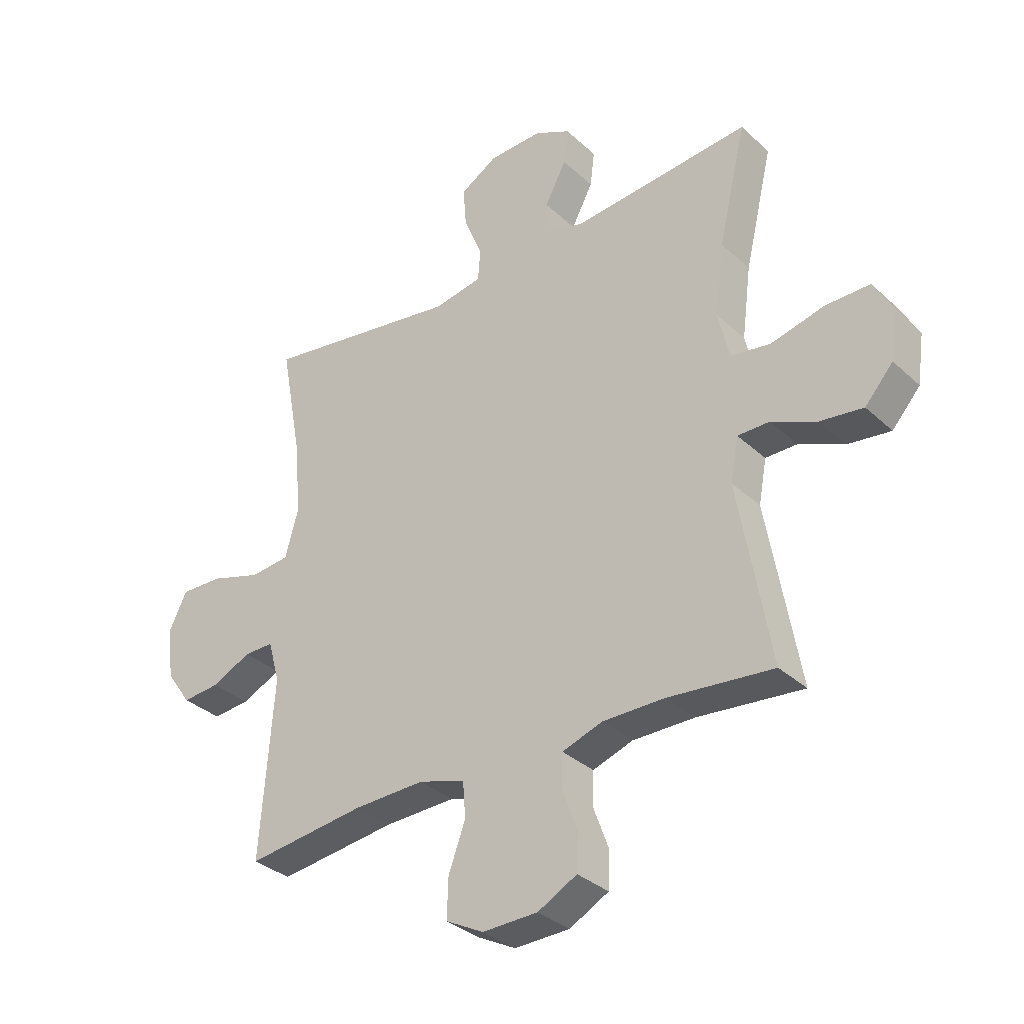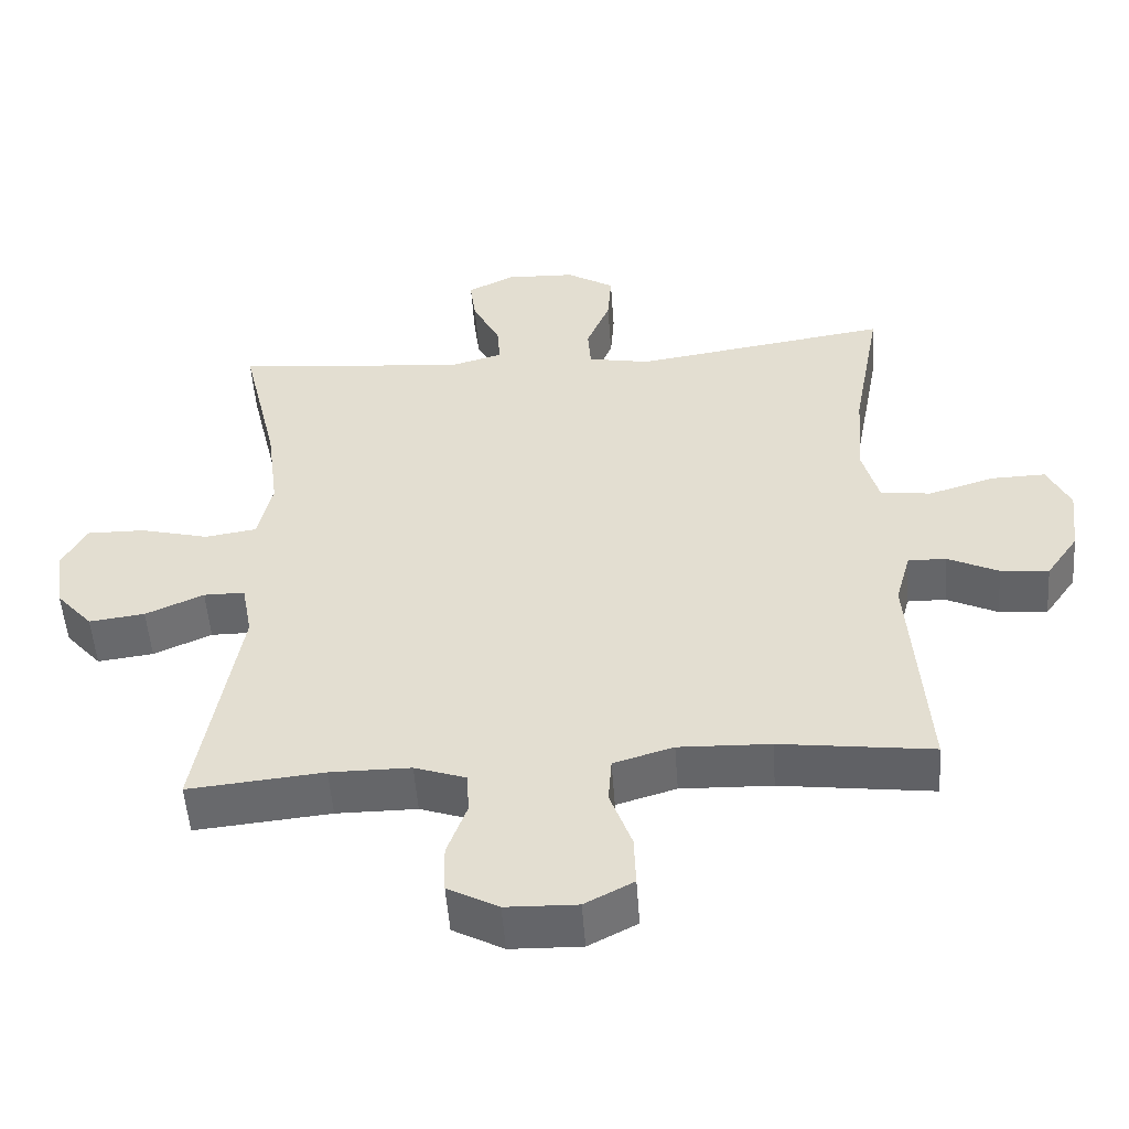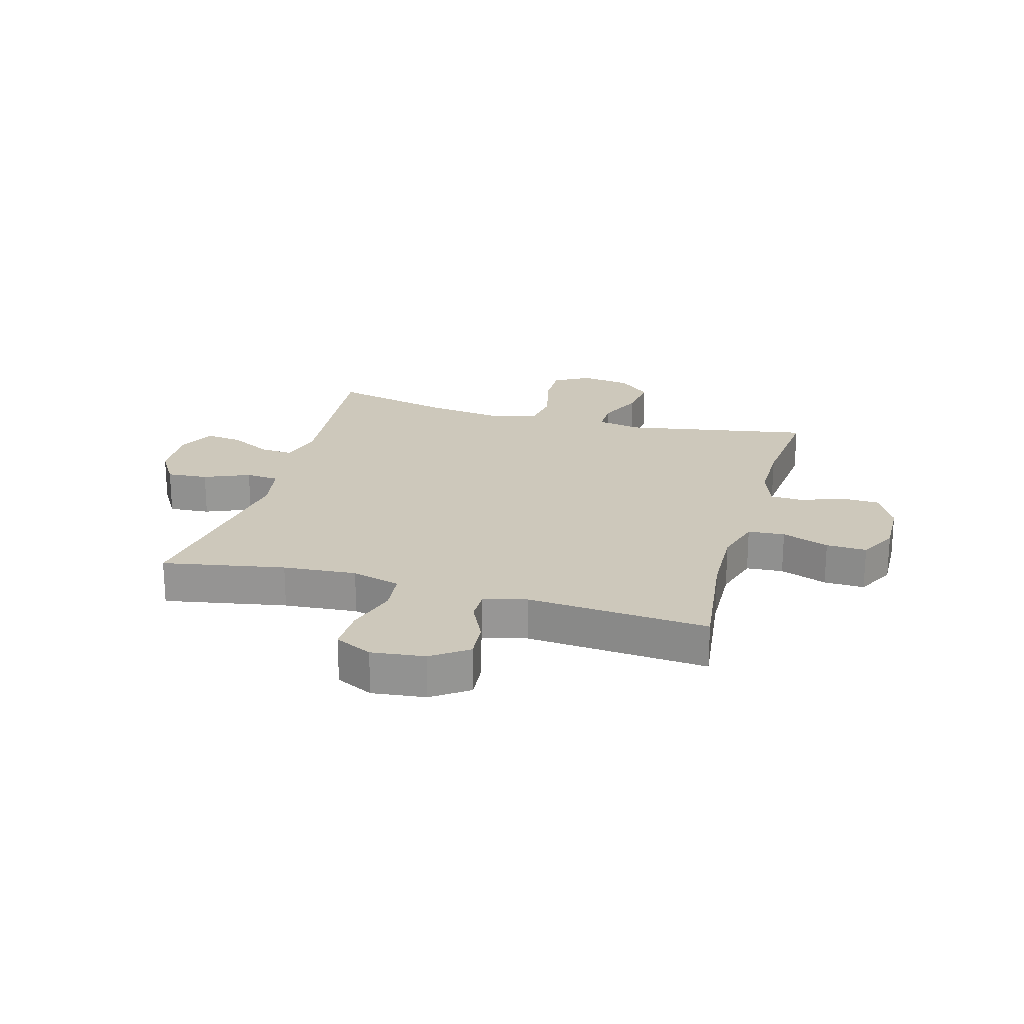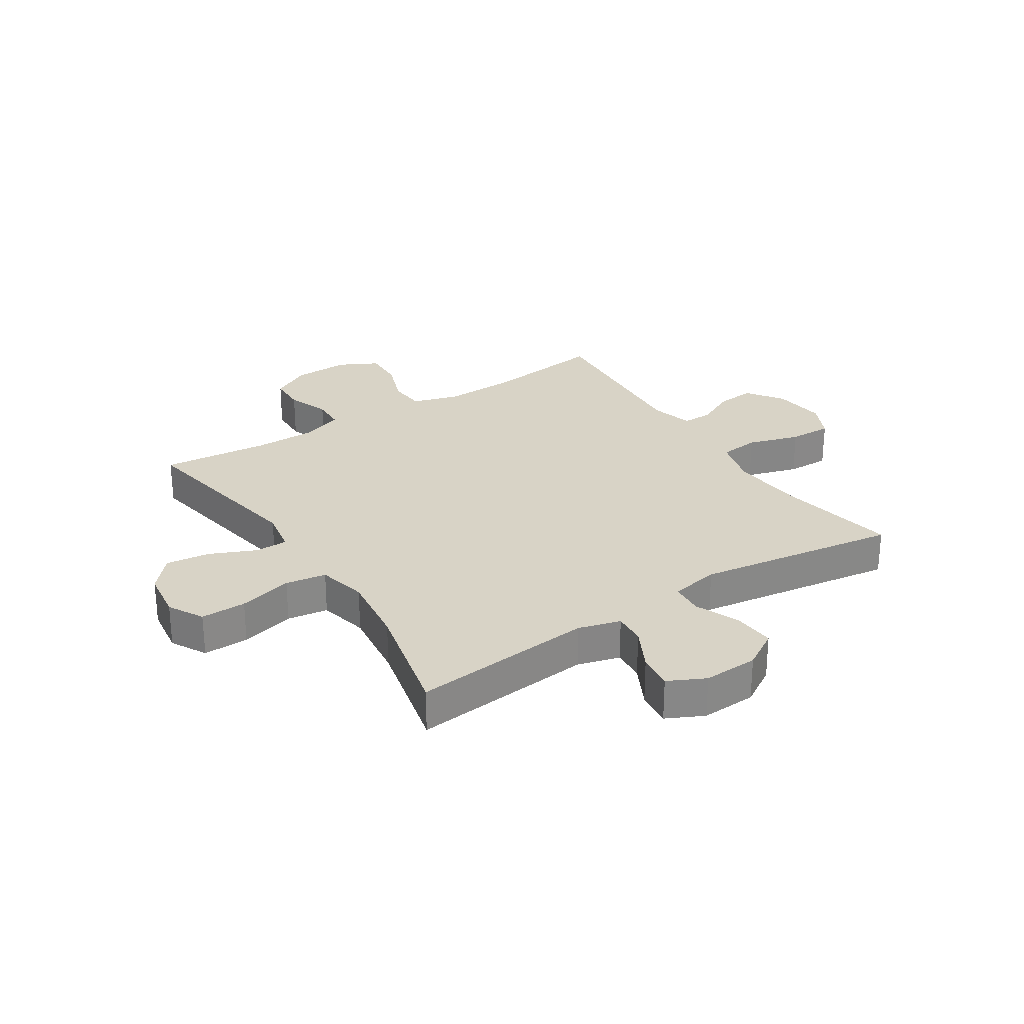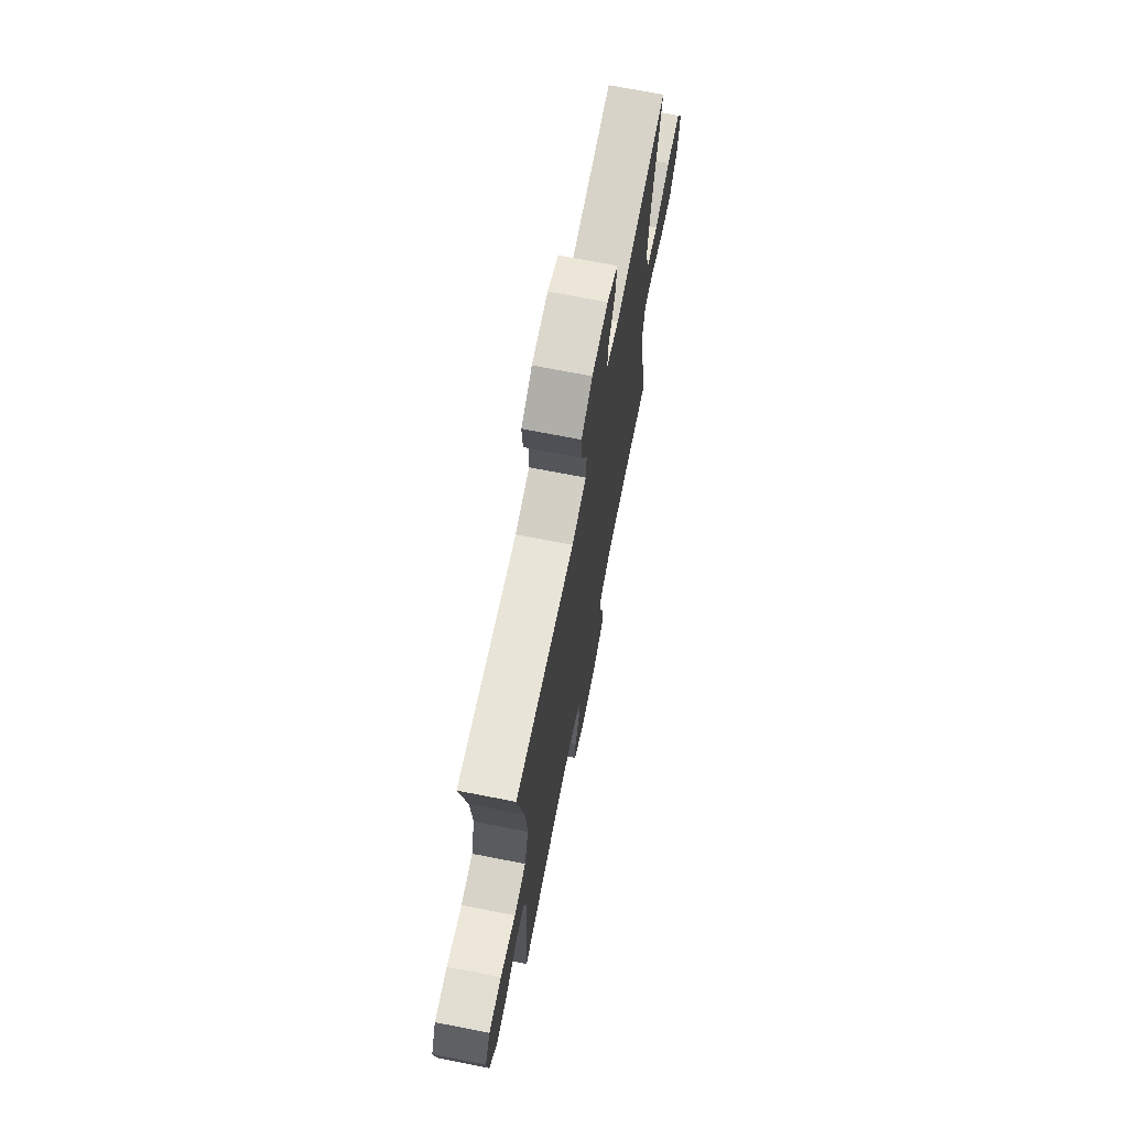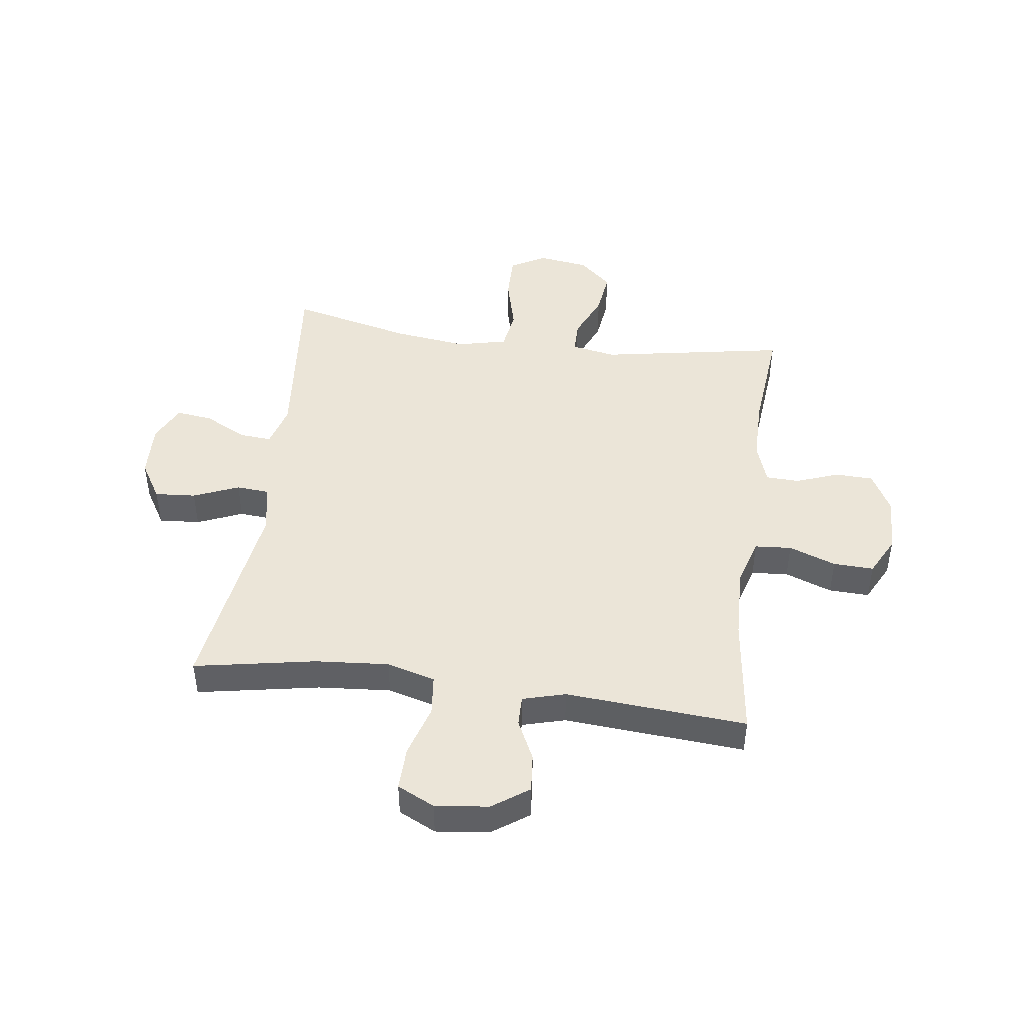
<metadata>
{"format":"obj","ext":"obj","renderer":"f3d","projection":"perspective","resolution":1024,"background":"white","views":[{"elev":-33.2,"azim":-141.3,"up":"+Z"},{"elev":-51.9,"azim":4.1,"up":"+Z"},{"elev":22.0,"azim":105.6,"up":"+Y"},{"elev":27.9,"azim":-33.0,"up":"+Y"},{"elev":70.4,"azim":101.1,"up":"+Z"},{"elev":46.0,"azim":97.6,"up":"+Y"}]}
</metadata>
<code>
o path1220
v 0.4735 0.0375 -0.1627
v 0.4946 0.0375 -0.08587
v 0.5489 0.0375 -0.08648
v 0.6209 0.0375 -0.1211
v 0.6894 0.0375 -0.1271
v 0.7348 0.0375 -0.0623
v 0.746 0.0375 0.03357
v 0.7137 0.0375 0.1004
v 0.6364 0.0375 0.09839
v 0.5432 0.0375 0.06989
v 0.4712 0.0375 0.07757
v 0.4471 0.0375 0.1646
v 0.4575 0.0375 0.2958
v 0.4978 0.0375 0.5142
v 0.1347 0.0375 0.4593
v 0.04609 0.0375 0.4757
v 0.04159 0.0375 0.5351
v 0.07534 0.0375 0.6162
v 0.08082 0.0375 0.6896
v 0.01321 0.0375 0.7307
v -0.08557 0.0375 0.7348
v -0.1519 0.0375 0.7019
v -0.1436 0.0375 0.6368
v -0.1046 0.0375 0.5619
v -0.1002 0.0375 0.5039
v -0.1759 0.0375 0.4825
v -0.5041 0.0375 0.5142
v -0.4527 0.0375 0.2968
v -0.4359 0.0375 0.1655
v -0.4563 0.0375 0.07673
v -0.5296 0.0375 0.06527
v -0.627 0.0375 0.09003
v -0.7089 0.0375 0.09101
v -0.7435 0.0375 0.02777
v -0.731 0.0375 -0.0618
v -0.6796 0.0375 -0.1202
v -0.6005 0.0375 -0.1101
v -0.518 0.0375 -0.07377
v -0.4598 0.0375 -0.07383
v -0.4451 0.0375 -0.1534
v -0.5041 0.0375 -0.4875
v -0.312 0.0375 -0.4689
v -0.1976 0.0375 -0.4689
v -0.1239 0.0375 -0.4942
v -0.1218 0.0375 -0.5539
v -0.1496 0.0375 -0.63
v -0.1475 0.0375 -0.6978
v -0.07559 0.0375 -0.7364
v 0.02535 0.0375 -0.7391
v 0.09458 0.0375 -0.703
v 0.09211 0.0375 -0.6306
v 0.06126 0.0375 -0.5466
v 0.06611 0.0375 -0.481
v 0.151 0.0375 -0.4558
v 0.2808 0.0375 -0.4599
v 0.4978 0.0375 -0.4875
v 0.4735 -0.0375 -0.1627
v 0.4946 -0.0375 -0.08587
v 0.5489 -0.0375 -0.08648
v 0.6209 -0.0375 -0.1211
v 0.6894 -0.0375 -0.1271
v 0.7348 -0.0375 -0.0623
v 0.746 -0.0375 0.03357
v 0.7137 -0.0375 0.1004
v 0.6364 -0.0375 0.09839
v 0.5432 -0.0375 0.06989
v 0.4712 -0.0375 0.07757
v 0.4471 -0.0375 0.1646
v 0.4575 -0.0375 0.2958
v 0.4978 -0.0375 0.5142
v 0.1347 -0.0375 0.4593
v 0.04609 -0.0375 0.4757
v 0.04159 -0.0375 0.5351
v 0.07534 -0.0375 0.6162
v 0.08082 -0.0375 0.6896
v 0.01321 -0.0375 0.7307
v -0.08557 -0.0375 0.7348
v -0.1519 -0.0375 0.7019
v -0.1436 -0.0375 0.6368
v -0.1046 -0.0375 0.5619
v -0.1002 -0.0375 0.5039
v -0.1759 -0.0375 0.4825
v -0.5041 -0.0375 0.5142
v -0.4527 -0.0375 0.2968
v -0.4359 -0.0375 0.1655
v -0.4563 -0.0375 0.07673
v -0.5296 -0.0375 0.06527
v -0.627 -0.0375 0.09003
v -0.7089 -0.0375 0.09101
v -0.7435 -0.0375 0.02777
v -0.731 -0.0375 -0.0618
v -0.6796 -0.0375 -0.1202
v -0.6005 -0.0375 -0.1101
v -0.518 -0.0375 -0.07377
v -0.4598 -0.0375 -0.07383
v -0.4451 -0.0375 -0.1534
v -0.5041 -0.0375 -0.4875
v -0.312 -0.0375 -0.4689
v -0.1976 -0.0375 -0.4689
v -0.1239 -0.0375 -0.4942
v -0.1218 -0.0375 -0.5539
v -0.1496 -0.0375 -0.63
v -0.1475 -0.0375 -0.6978
v -0.07559 -0.0375 -0.7364
v 0.02535 -0.0375 -0.7391
v 0.09458 -0.0375 -0.703
v 0.09211 -0.0375 -0.6306
v 0.06126 -0.0375 -0.5466
v 0.06611 -0.0375 -0.481
v 0.151 -0.0375 -0.4558
v 0.2808 -0.0375 -0.4599
v 0.4978 -0.0375 -0.4875
v -0.07559 0.0375 -0.7364
v 0.02535 0.0375 -0.7391
v 0.09458 0.0375 -0.703
v 0.09458 0.0375 -0.703
v -0.1475 0.0375 -0.6978
v 0.09211 0.0375 -0.6306
v -0.1496 0.0375 -0.63
v 0.06126 0.0375 -0.5466
v -0.1218 0.0375 -0.5539
v -0.1239 0.0375 -0.4942
v -0.1239 0.0375 -0.4942
v 0.06611 0.0375 -0.481
v 0.06611 0.0375 -0.481
v -0.1976 0.0375 -0.4689
v 0.151 0.0375 -0.4558
v -0.5041 0.0375 -0.4875
v -0.5041 0.0375 -0.4875
v -0.312 0.0375 -0.4689
v 0.2808 0.0375 -0.4599
v 0.4978 0.0375 -0.4875
v 0.4978 0.0375 -0.4875
v 0.4735 0.0375 -0.1627
v -0.4451 0.0375 -0.1534
v 0.4946 0.0375 -0.08587
v 0.4946 0.0375 -0.08587
v -0.4598 0.0375 -0.07383
v -0.4598 0.0375 -0.07383
v 0.6209 0.0375 -0.1211
v 0.6894 0.0375 -0.1271
v 0.7348 0.0375 -0.0623
v 0.5489 0.0375 -0.08648
v -0.731 0.0375 -0.0618
v -0.6796 0.0375 -0.1202
v -0.6005 0.0375 -0.1101
v -0.518 0.0375 -0.07377
v 0.746 0.0375 0.03357
v -0.7435 0.0375 0.02777
v -0.7089 0.0375 0.09101
v -0.7089 0.0375 0.09101
v 0.7137 0.0375 0.1004
v 0.7137 0.0375 0.1004
v -0.627 0.0375 0.09003
v -0.5296 0.0375 0.06527
v -0.4563 0.0375 0.07673
v -0.4563 0.0375 0.07673
v 0.5432 0.0375 0.06989
v 0.4712 0.0375 0.07757
v 0.4712 0.0375 0.07757
v 0.6364 0.0375 0.09839
v -0.4359 0.0375 0.1655
v 0.4471 0.0375 0.1646
v 0.4575 0.0375 0.2958
v -0.4527 0.0375 0.2968
v -0.5041 0.0375 0.5142
v -0.5041 0.0375 0.5142
v -0.1759 0.0375 0.4825
v 0.1347 0.0375 0.4593
v 0.04609 0.0375 0.4757
v 0.04609 0.0375 0.4757
v 0.04159 0.0375 0.5351
v -0.1002 0.0375 0.5039
v -0.1002 0.0375 0.5039
v 0.4978 0.0375 0.5142
v 0.4978 0.0375 0.5142
v -0.1046 0.0375 0.5619
v 0.07534 0.0375 0.6162
v -0.1436 0.0375 0.6368
v 0.08082 0.0375 0.6896
v 0.08082 0.0375 0.6896
v -0.1519 0.0375 0.7019
v -0.1519 0.0375 0.7019
v 0.01321 0.0375 0.7307
v -0.08557 0.0375 0.7348
v -0.07559 -0.0375 -0.7364
v 0.02535 -0.0375 -0.7391
v 0.09458 -0.0375 -0.703
v 0.09458 -0.0375 -0.703
v -0.1475 -0.0375 -0.6978
v 0.09211 -0.0375 -0.6306
v -0.1496 -0.0375 -0.63
v 0.06126 -0.0375 -0.5466
v -0.1218 -0.0375 -0.5539
v -0.1239 -0.0375 -0.4942
v -0.1239 -0.0375 -0.4942
v 0.06611 -0.0375 -0.481
v 0.06611 -0.0375 -0.481
v -0.1976 -0.0375 -0.4689
v 0.151 -0.0375 -0.4558
v -0.5041 -0.0375 -0.4875
v -0.5041 -0.0375 -0.4875
v -0.312 -0.0375 -0.4689
v 0.2808 -0.0375 -0.4599
v 0.4978 -0.0375 -0.4875
v 0.4978 -0.0375 -0.4875
v 0.4735 -0.0375 -0.1627
v -0.4451 -0.0375 -0.1534
v 0.4946 -0.0375 -0.08587
v 0.4946 -0.0375 -0.08587
v -0.4598 -0.0375 -0.07383
v -0.4598 -0.0375 -0.07383
v 0.6209 -0.0375 -0.1211
v 0.6894 -0.0375 -0.1271
v 0.7348 -0.0375 -0.0623
v 0.5489 -0.0375 -0.08648
v -0.731 -0.0375 -0.0618
v -0.6796 -0.0375 -0.1202
v -0.6005 -0.0375 -0.1101
v -0.518 -0.0375 -0.07377
v 0.746 -0.0375 0.03357
v -0.7435 -0.0375 0.02777
v -0.7089 -0.0375 0.09101
v -0.7089 -0.0375 0.09101
v 0.7137 -0.0375 0.1004
v 0.7137 -0.0375 0.1004
v -0.627 -0.0375 0.09003
v -0.5296 -0.0375 0.06527
v -0.4563 -0.0375 0.07673
v -0.4563 -0.0375 0.07673
v 0.5432 -0.0375 0.06989
v 0.4712 -0.0375 0.07757
v 0.4712 -0.0375 0.07757
v 0.6364 -0.0375 0.09839
v -0.4359 -0.0375 0.1655
v 0.4471 -0.0375 0.1646
v 0.4575 -0.0375 0.2958
v -0.4527 -0.0375 0.2968
v -0.5041 -0.0375 0.5142
v -0.5041 -0.0375 0.5142
v -0.1759 -0.0375 0.4825
v 0.1347 -0.0375 0.4593
v 0.04609 -0.0375 0.4757
v 0.04609 -0.0375 0.4757
v 0.04159 -0.0375 0.5351
v -0.1002 -0.0375 0.5039
v -0.1002 -0.0375 0.5039
v 0.4978 -0.0375 0.5142
v 0.4978 -0.0375 0.5142
v -0.1046 -0.0375 0.5619
v 0.07534 -0.0375 0.6162
v -0.1436 -0.0375 0.6368
v 0.08082 -0.0375 0.6896
v 0.08082 -0.0375 0.6896
v -0.1519 -0.0375 0.7019
v -0.1519 -0.0375 0.7019
v 0.01321 -0.0375 0.7307
v -0.08557 -0.0375 0.7348
f 191 187 188
f 216 231 209
f 191 194 186
f 207 232 200
f 221 234 215
f 242 229 236
f 253 257 251
f 220 228 219
f 197 208 199
f 228 227 219
f 241 235 243
f 235 241 238
f 248 242 237
f 232 229 200
f 214 215 213
f 200 208 197
f 209 232 207
f 191 186 187
f 197 195 193
f 193 195 194
f 197 199 195
f 207 200 204
f 258 250 257
f 243 235 229
f 217 227 222
f 222 227 223
f 228 211 229
f 207 204 205
f 232 209 231
f 246 245 250
f 213 234 216
f 231 216 234
f 245 246 243
f 252 258 255
f 199 208 203
f 215 234 213
f 211 208 200
f 186 192 190
f 219 227 217
f 257 250 251
f 219 217 218
f 250 258 252
f 194 192 186
f 251 250 245
f 243 229 242
f 203 208 201
f 211 228 220
f 238 241 239
f 237 242 236
f 193 194 191
f 246 241 243
f 236 229 232
f 229 211 200
f 225 234 221
f 48 49 105 104
f 49 116 189 105
f 47 48 104 103
f 50 51 107 106
f 46 47 103 102
f 51 52 108 107
f 45 46 102 101
f 123 45 101 196
f 52 125 198 108
f 43 44 100 99
f 53 54 110 109
f 129 42 98 202
f 55 133 206 111
f 42 43 99 98
f 54 55 111 110
f 56 1 57 112
f 40 41 97 96
f 1 137 210 57
f 139 40 96 212
f 4 5 61 60
f 5 6 62 61
f 3 4 60 59
f 35 36 92 91
f 36 37 93 92
f 37 38 94 93
f 2 3 59 58
f 38 39 95 94
f 6 7 63 62
f 34 35 91 90
f 151 34 90 224
f 7 153 226 63
f 32 33 89 88
f 31 32 88 87
f 157 31 87 230
f 10 160 233 66
f 9 10 66 65
f 8 9 65 64
f 29 30 86 85
f 11 12 68 67
f 12 13 69 68
f 28 29 85 84
f 167 28 84 240
f 26 27 83 82
f 15 171 244 71
f 16 17 73 72
f 174 26 82 247
f 176 15 71 249
f 13 14 70 69
f 24 25 81 80
f 17 18 74 73
f 23 24 80 79
f 18 181 254 74
f 183 23 79 256
f 19 20 76 75
f 21 22 78 77
f 20 21 77 76
f 118 115 114
f 143 136 158
f 118 113 121
f 134 127 159
f 148 142 161
f 169 163 156
f 180 178 184
f 147 146 155
f 124 126 135
f 155 146 154
f 168 170 162
f 162 165 168
f 175 164 169
f 159 127 156
f 141 140 142
f 127 124 135
f 136 134 159
f 118 114 113
f 124 120 122
f 120 121 122
f 124 122 126
f 134 131 127
f 185 184 177
f 170 156 162
f 144 149 154
f 149 150 154
f 155 156 138
f 134 132 131
f 159 158 136
f 173 177 172
f 140 143 161
f 158 161 143
f 172 170 173
f 179 182 185
f 126 130 135
f 142 140 161
f 138 127 135
f 113 117 119
f 146 144 154
f 184 178 177
f 146 145 144
f 177 179 185
f 121 113 119
f 178 172 177
f 170 169 156
f 130 128 135
f 138 147 155
f 165 166 168
f 164 163 169
f 120 118 121
f 173 170 168
f 163 159 156
f 156 127 138
f 152 148 161

</code>
